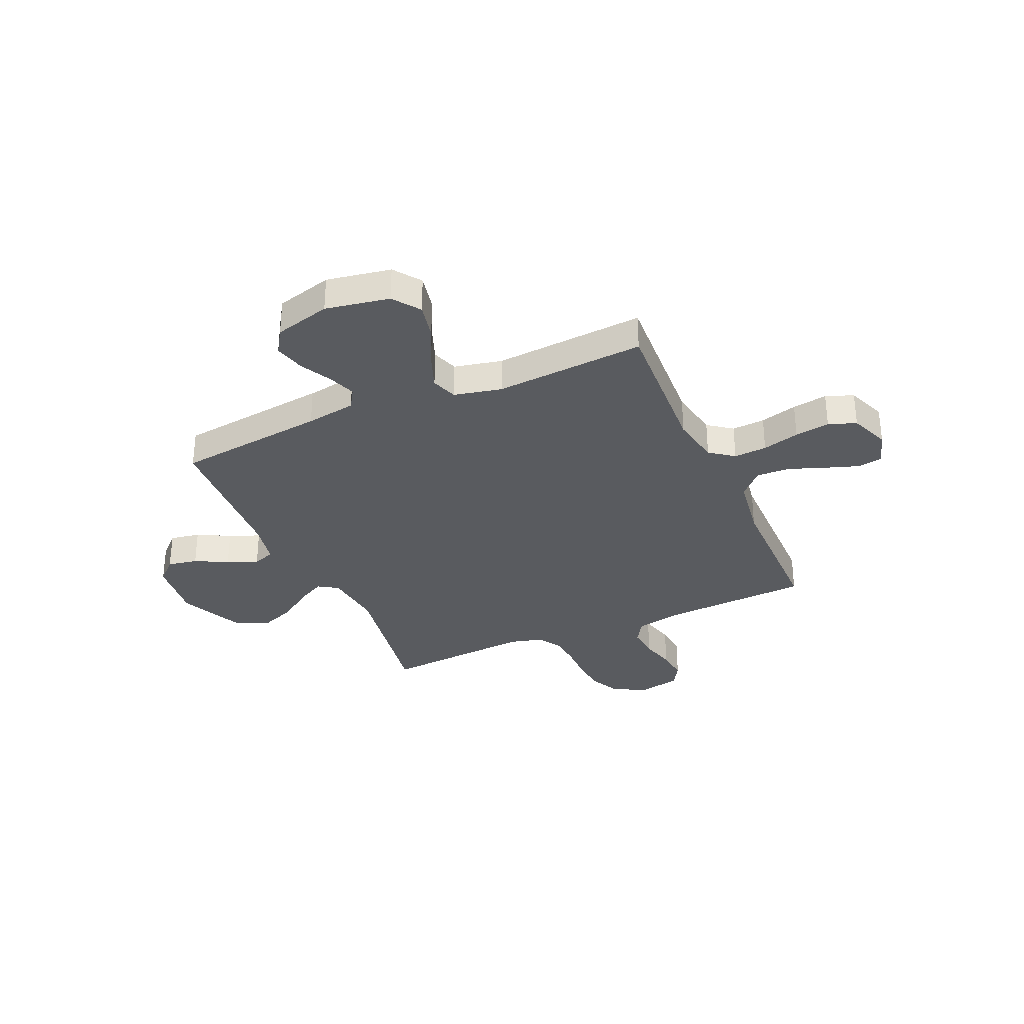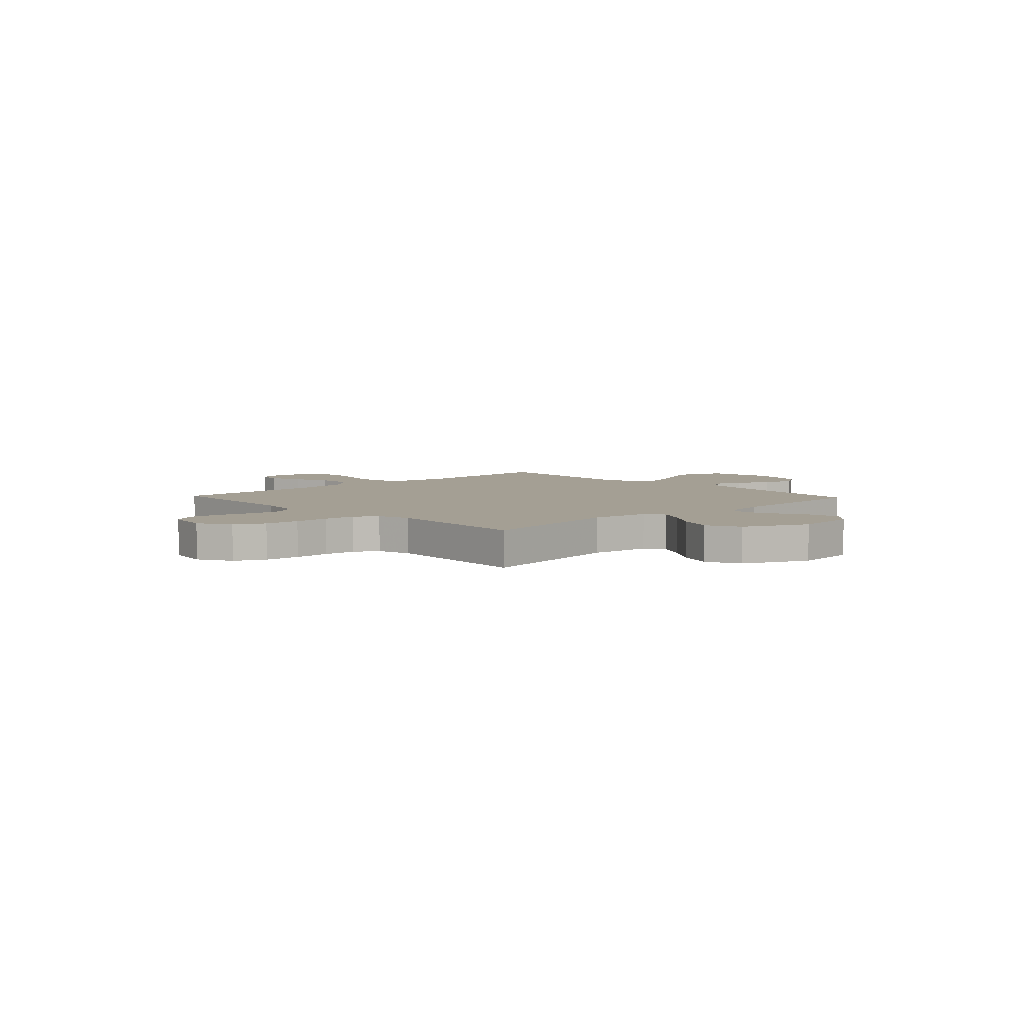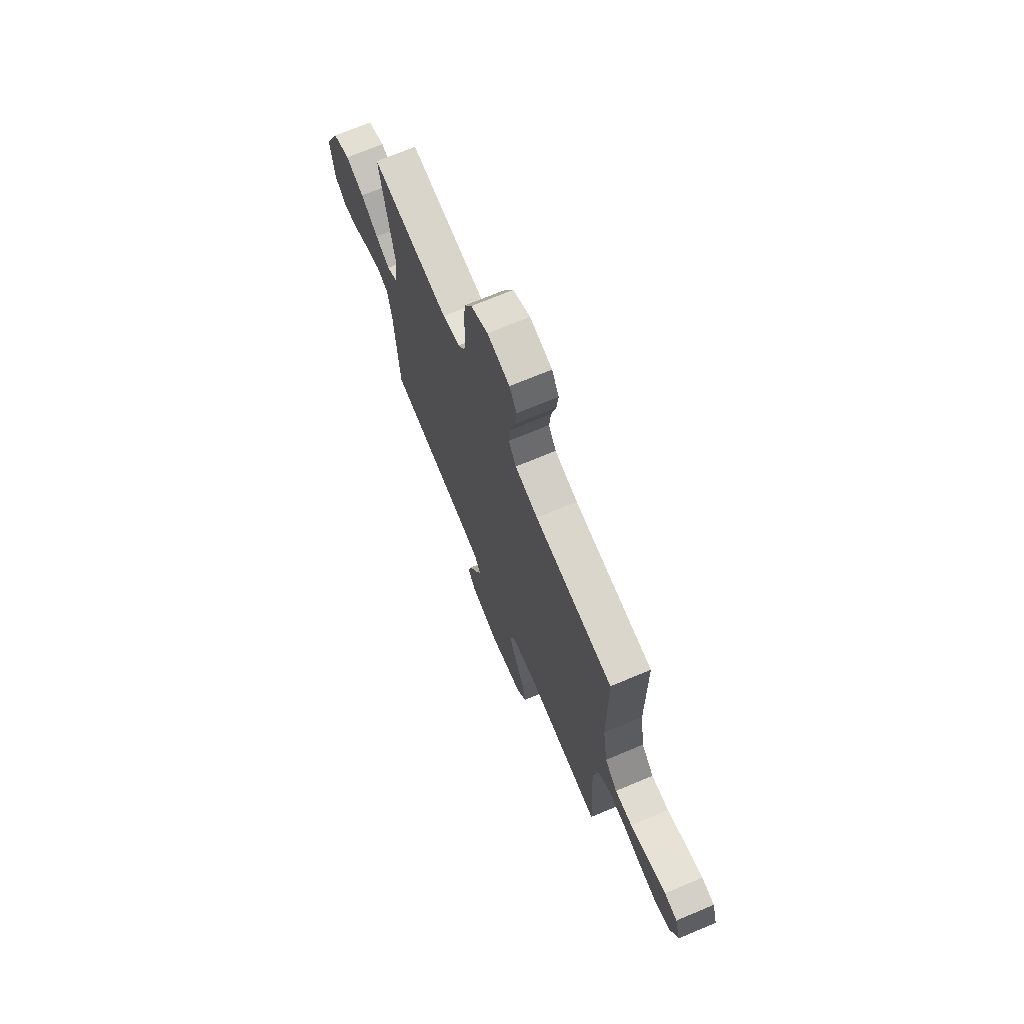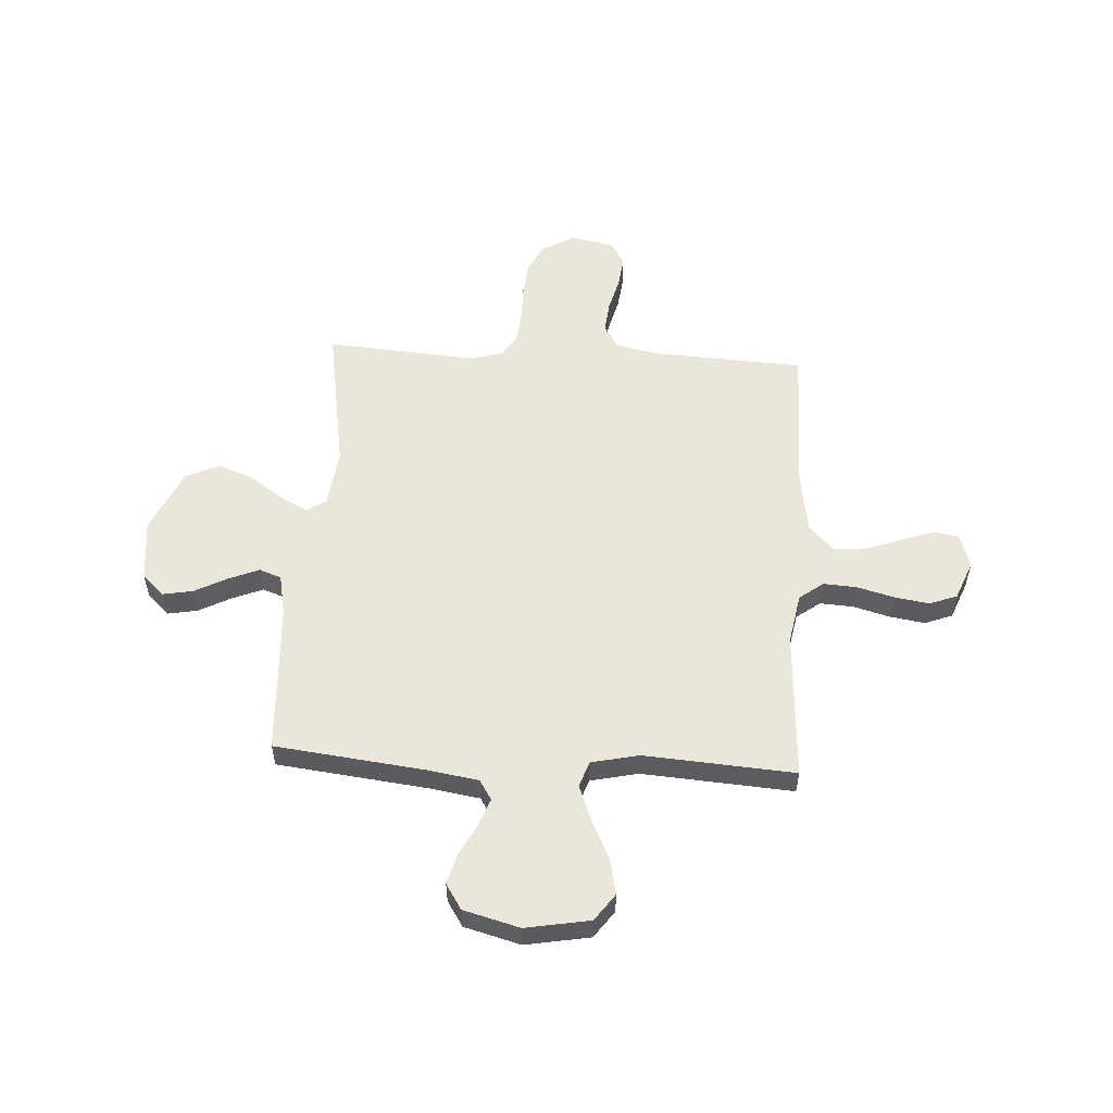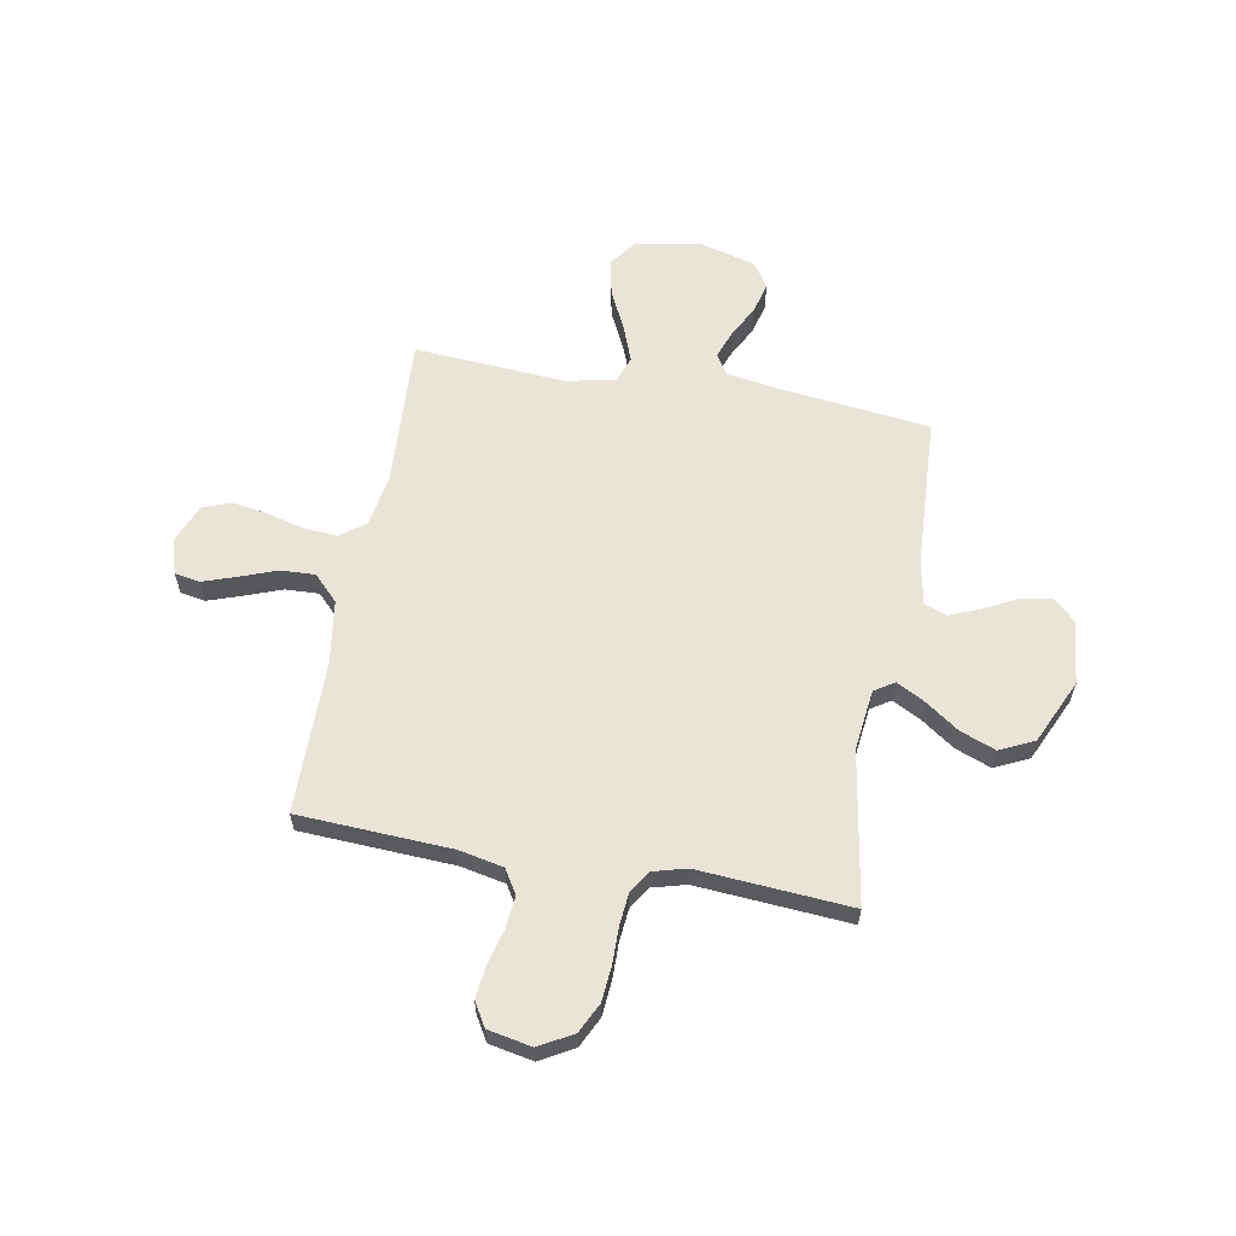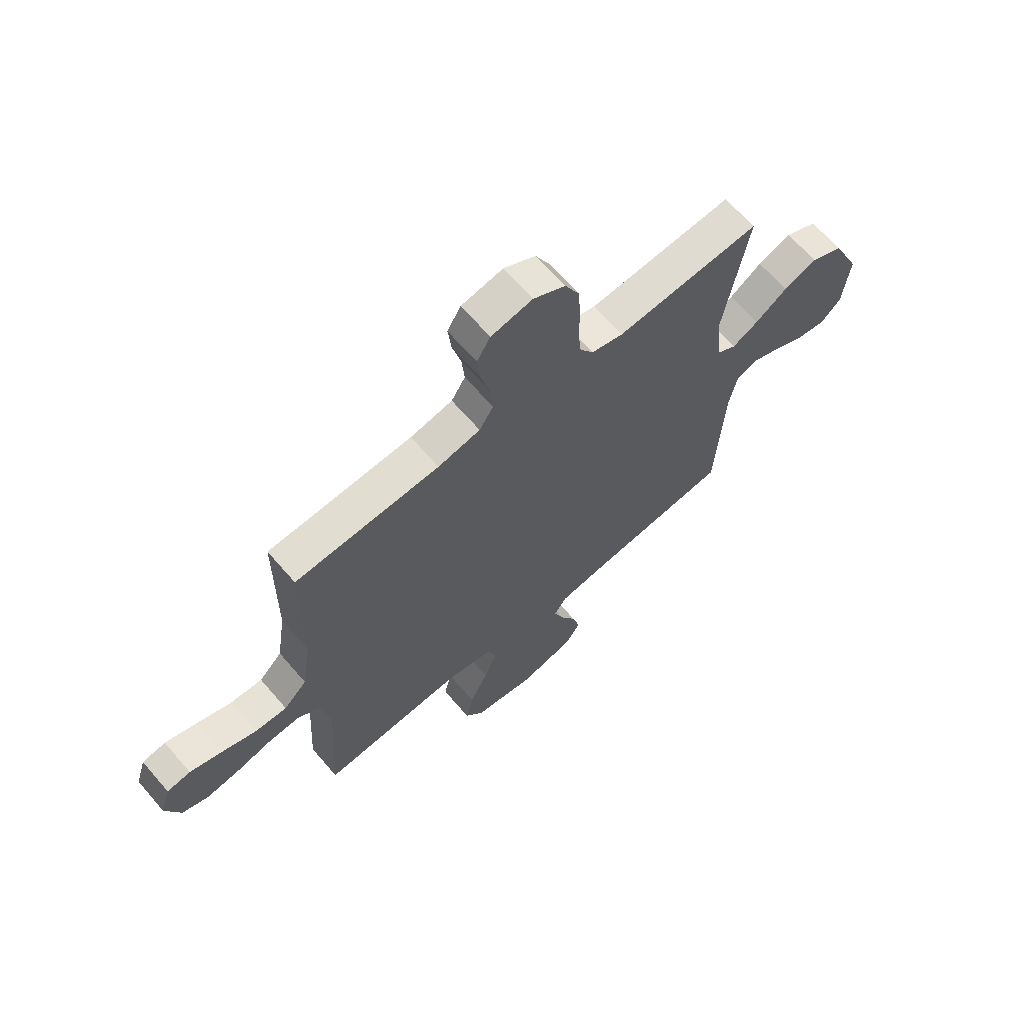
<metadata>
{"format":"obj","ext":"obj","renderer":"f3d","projection":"perspective","resolution":1024,"background":"white","views":[{"elev":-32.5,"azim":-156.1,"up":"+Y"},{"elev":5.5,"azim":46.7,"up":"+Y"},{"elev":71.2,"azim":-112.7,"up":"+Z"},{"elev":54.9,"azim":-176.6,"up":"+Y"},{"elev":60.6,"azim":10.3,"up":"+Y"},{"elev":66.2,"azim":-40.8,"up":"+Z"}]}
</metadata>
<code>
v -0.5 0.07 -0.5
v -0.483 0.07 -0.2
v -0.501 0.07 -0.1
v -0.549 0.07 -0.064
v -0.615 0.07 -0.068
v -0.689 0.07 -0.088
v -0.759 0.07 -0.099
v -0.814 0.07 -0.078
v -0.845 0.07 0
v -0.824 0.07 0.068
v -0.775 0.07 0.077
v -0.708 0.07 0.054
v -0.636 0.07 0.027
v -0.569 0.07 0.024
v -0.521 0.07 0.073
v -0.502 0.07 0.2
v -0.5 0.07 0.5
v -0.2 0.07 0.515
v -0.112 0.07 0.533
v -0.083 0.07 0.58
v -0.089 0.07 0.644
v -0.107 0.07 0.714
v -0.114 0.07 0.777
v -0.086 0.07 0.824
v 0 0.07 0.841
v 0.066 0.07 0.804
v 0.095 0.07 0.745
v 0.101 0.07 0.675
v 0.1 0.07 0.604
v 0.106 0.07 0.541
v 0.134 0.07 0.496
v 0.2 0.07 0.478
v 0.5 0.07 0.5
v 0.45 0.07 0.2
v 0.464 0.07 0.081
v 0.503 0.07 0.056
v 0.558 0.07 0.085
v 0.625 0.07 0.132
v 0.695 0.07 0.159
v 0.762 0.07 0.127
v 0.82 0.07 0
v 0.806 0.07 -0.126
v 0.763 0.07 -0.167
v 0.703 0.07 -0.156
v 0.638 0.07 -0.122
v 0.577 0.07 -0.097
v 0.533 0.07 -0.113
v 0.516 0.07 -0.2
v 0.5 0.07 -0.5
v 0.2 0.07 -0.535
v 0.1 0.07 -0.551
v 0.075 0.07 -0.591
v 0.095 0.07 -0.646
v 0.128 0.07 -0.709
v 0.144 0.07 -0.77
v 0.112 0.07 -0.82
v 0 0.07 -0.85
v -0.128 0.07 -0.827
v -0.167 0.07 -0.773
v -0.152 0.07 -0.701
v -0.114 0.07 -0.623
v -0.087 0.07 -0.552
v -0.105 0.07 -0.5
v -0.2 0.07 -0.479
v -0.5 0 -0.5
v -0.483 0 -0.2
v -0.501 0 -0.1
v -0.549 0 -0.064
v -0.615 0 -0.068
v -0.689 0 -0.088
v -0.759 0 -0.099
v -0.814 0 -0.078
v -0.845 0 0
v -0.824 0 0.068
v -0.775 0 0.077
v -0.708 0 0.054
v -0.636 0 0.027
v -0.569 0 0.024
v -0.521 0 0.073
v -0.502 0 0.2
v -0.5 0 0.5
v -0.2 0 0.515
v -0.112 0 0.533
v -0.083 0 0.58
v -0.089 0 0.644
v -0.107 0 0.714
v -0.114 0 0.777
v -0.086 0 0.824
v 0 0 0.841
v 0.066 0 0.804
v 0.095 0 0.745
v 0.101 0 0.675
v 0.1 0 0.604
v 0.106 0 0.541
v 0.134 0 0.496
v 0.2 0 0.478
v 0.5 0 0.5
v 0.45 0 0.2
v 0.464 0 0.081
v 0.503 0 0.056
v 0.558 0 0.085
v 0.625 0 0.132
v 0.695 0 0.159
v 0.762 0 0.127
v 0.82 0 0
v 0.806 0 -0.126
v 0.763 0 -0.167
v 0.703 0 -0.156
v 0.638 0 -0.122
v 0.577 0 -0.097
v 0.533 0 -0.113
v 0.516 0 -0.2
v 0.5 0 -0.5
v 0.2 0 -0.535
v 0.1 0 -0.551
v 0.075 0 -0.591
v 0.095 0 -0.646
v 0.128 0 -0.709
v 0.144 0 -0.77
v 0.112 0 -0.82
v 0 0 -0.85
v -0.128 0 -0.827
v -0.167 0 -0.773
v -0.152 0 -0.701
v -0.114 0 -0.623
v -0.087 0 -0.552
v -0.105 0 -0.5
v -0.2 0 -0.479
f 58 59 60 61
f 58 61 62
f 57 58 62
f 56 57 62
f 53 54 55 56
f 52 53 56 62
f 51 52 62 63
f 48 49 50
f 47 48 50 51
f 42 43 44 45
f 42 45 46
f 41 42 46
f 40 41 46 47
f 37 38 39 40
f 36 37 40 47
f 32 33 34
f 31 32 34 35
f 26 27 28 29
f 26 29 30
f 25 26 30
f 24 25 30
f 21 22 23 24
f 20 21 24 30
f 19 20 30 31
f 16 17 18
f 15 16 18 19
f 10 11 12 13
f 8 9 10 13
f 8 13 14
f 5 6 7 8
f 4 5 8 14
f 3 4 14 15
f 64 1 2
f 63 64 2 3
f 35 36 47 51
f 31 35 51 63
f 19 31 63
f 3 15 19 63
f 125 124 123 122
f 126 125 122
f 126 122 121
f 126 121 120
f 120 119 118 117
f 126 120 117 116
f 127 126 116 115
f 114 113 112
f 115 114 112 111
f 109 108 107 106
f 110 109 106
f 110 106 105
f 111 110 105 104
f 104 103 102 101
f 111 104 101 100
f 98 97 96
f 99 98 96 95
f 93 92 91 90
f 94 93 90
f 94 90 89
f 94 89 88
f 88 87 86 85
f 94 88 85 84
f 95 94 84 83
f 82 81 80
f 83 82 80 79
f 77 76 75 74
f 77 74 73 72
f 78 77 72
f 72 71 70 69
f 78 72 69 68
f 79 78 68 67
f 66 65 128
f 67 66 128 127
f 115 111 100 99
f 127 115 99 95
f 127 95 83
f 127 83 79 67
f 1 65 66 2
f 2 66 67 3
f 3 67 68 4
f 4 68 69 5
f 5 69 70 6
f 6 70 71 7
f 7 71 72 8
f 8 72 73 9
f 9 73 74 10
f 10 74 75 11
f 11 75 76 12
f 12 76 77 13
f 13 77 78 14
f 14 78 79 15
f 15 79 80 16
f 16 80 81 17
f 17 81 82 18
f 18 82 83 19
f 19 83 84 20
f 20 84 85 21
f 21 85 86 22
f 22 86 87 23
f 23 87 88 24
f 24 88 89 25
f 25 89 90 26
f 26 90 91 27
f 27 91 92 28
f 28 92 93 29
f 29 93 94 30
f 30 94 95 31
f 31 95 96 32
f 32 96 97 33
f 33 97 98 34
f 34 98 99 35
f 35 99 100 36
f 36 100 101 37
f 37 101 102 38
f 38 102 103 39
f 39 103 104 40
f 40 104 105 41
f 41 105 106 42
f 42 106 107 43
f 43 107 108 44
f 44 108 109 45
f 45 109 110 46
f 46 110 111 47
f 47 111 112 48
f 48 112 113 49
f 49 113 114 50
f 50 114 115 51
f 51 115 116 52
f 52 116 117 53
f 53 117 118 54
f 54 118 119 55
f 55 119 120 56
f 56 120 121 57
f 57 121 122 58
f 58 122 123 59
f 59 123 124 60
f 60 124 125 61
f 61 125 126 62
f 62 126 127 63
f 63 127 128 64
f 64 128 65 1

</code>
